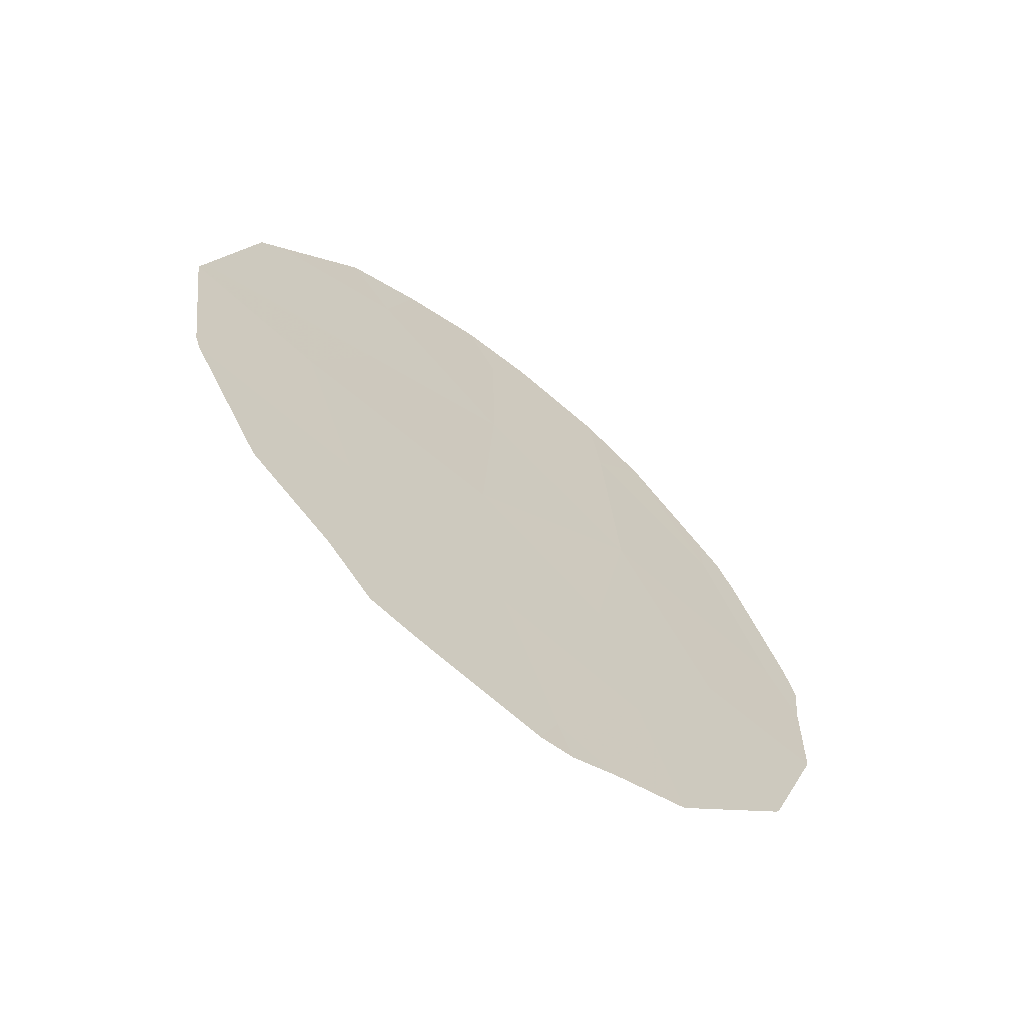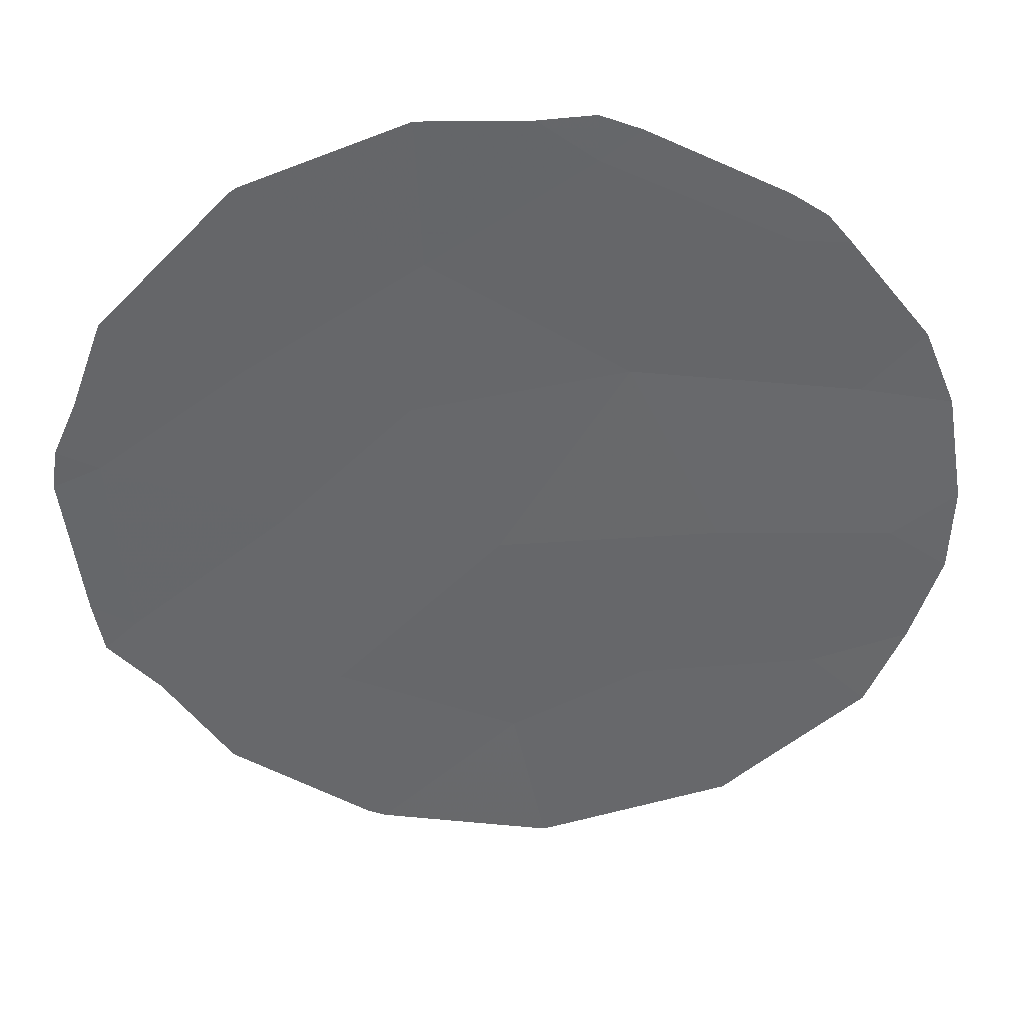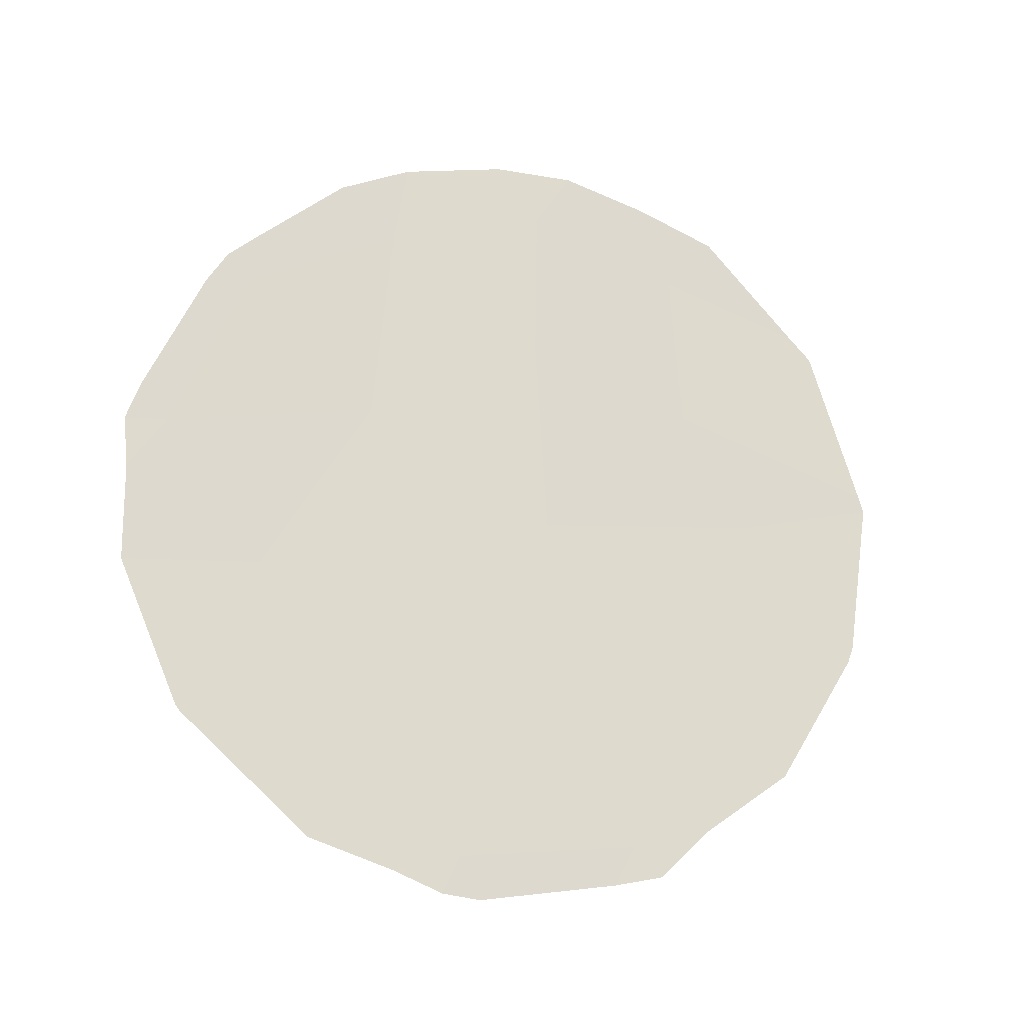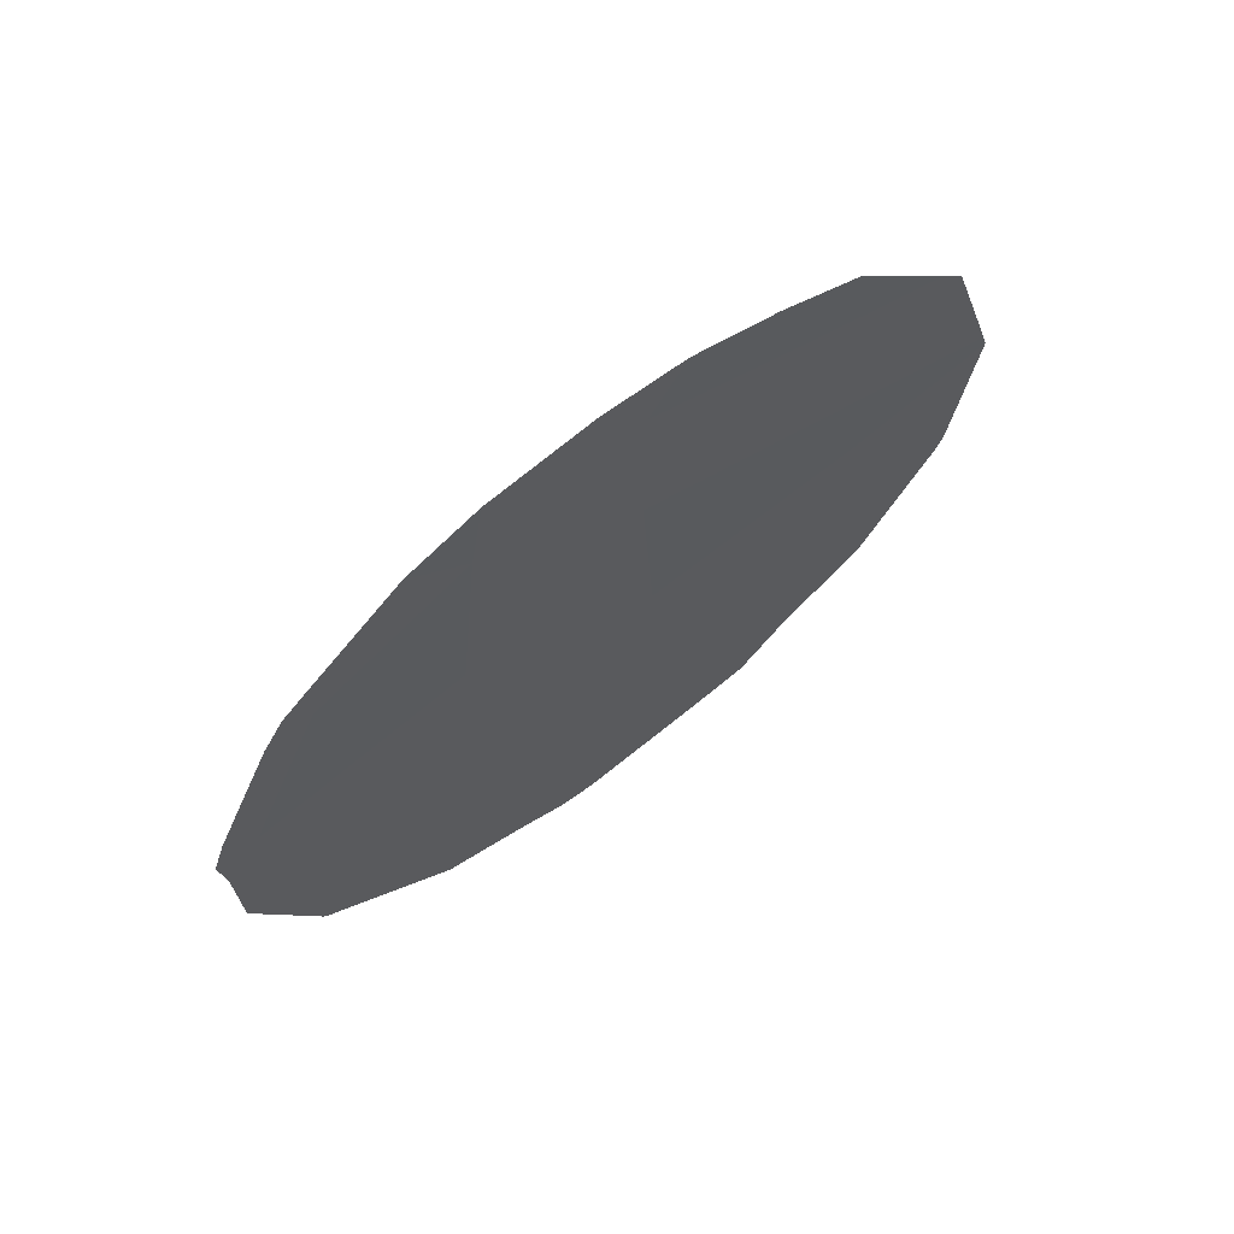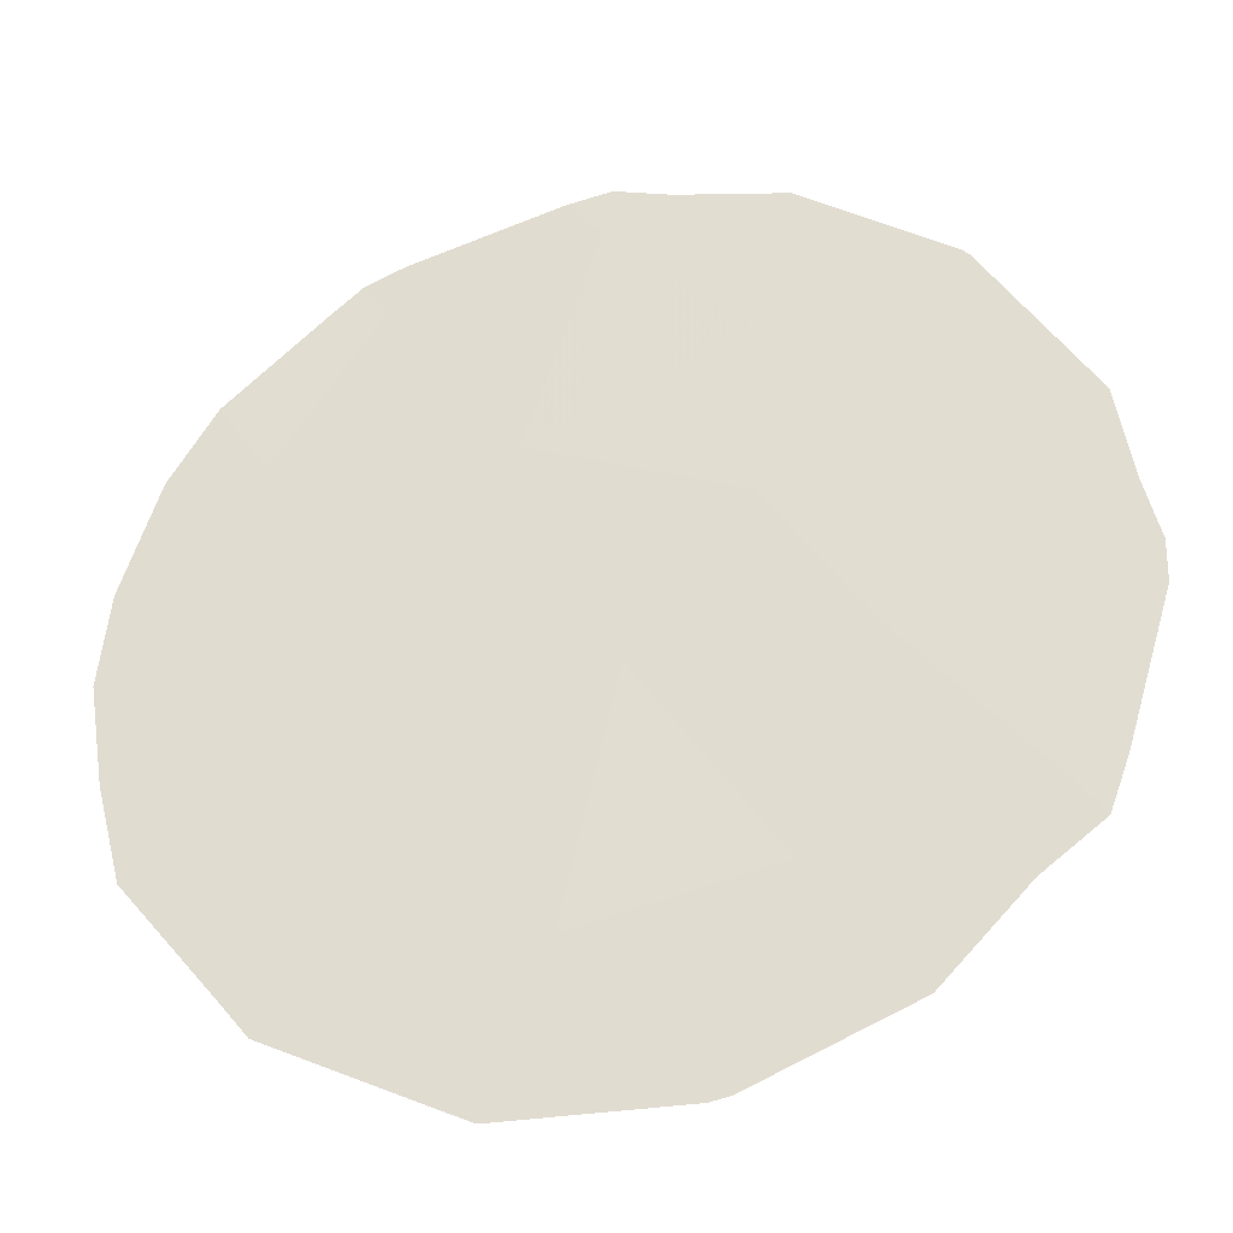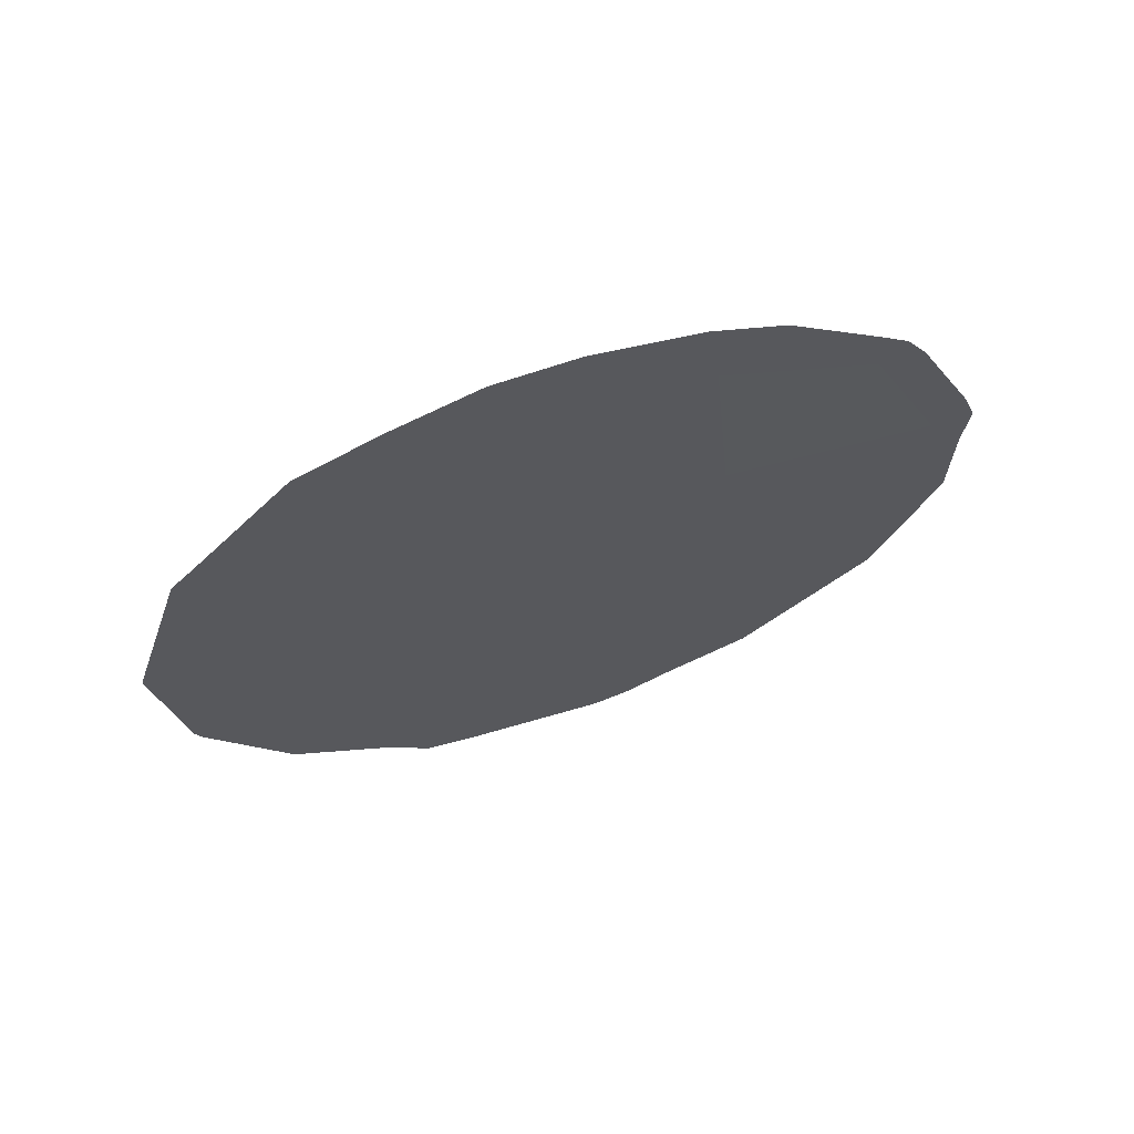
<metadata>
{"format":"obj","ext":"obj","renderer":"f3d","projection":"perspective","resolution":1024,"background":"white","views":[{"elev":-64.2,"azim":83.3,"up":"+Z"},{"elev":6.1,"azim":-94.0,"up":"+Y"},{"elev":-21.5,"azim":-75.2,"up":"+Z"},{"elev":68.3,"azim":-94.7,"up":"+Z"},{"elev":1.6,"azim":103.6,"up":"+Y"},{"elev":66.7,"azim":102.6,"up":"+Z"}]}
</metadata>
<code>
v 77.5 79.75 -21.75
v 80.55 74.84 -24.03
v 79.31 76.84 -24.25
v 79.14 77.09 -26.35
v 78.36 78.38 -20.95
v 80.11 75.55 -21.04
v 79.24 76.95 -22.15
v 79.25 76.93 -20.45
v 78.22 78.57 -26.64
v 77.07 80.43 -23.54
v 78.25 78.56 -23.12
v 78.47 78.19 -25.13
v 79.8 76.03 -27.79
v 78.78 77.65 -28.01
v 77.63 79.54 -25.03
v 80.18 75.42 -25.79
v 80.18 75.44 -22.75
v 78.04 78.9 -20.41
v 77.51 79.73 -21.23
v 79.94 75.83 -20.11
v 80.39 75.1 -20.45
v 76.83 80.81 -23.57
v 76.85 80.76 -24.11
v 79.01 77.32 -19.85
v 78.44 78.26 -20.07
v 79.46 76.59 -19.85
v 78.89 77.47 -28.45
v 79.68 76.22 -28.21
v 77.93 79 -27.92
v 77.22 80.16 -26.72
v 81.31 73.6 -23.47
v 81.04 74.05 -21.79
v 76.9 80.69 -23.17
v 77.24 80.16 -21.82
v 77.36 79.97 -21.47
v 80.23 75.34 -27.58
v 80.73 74.53 -26.89
v 79.96 75.77 -28.09
v 78.4 78.25 -28.2
v 77.19 80.2 -26.65
v 76.86 80.75 -25.15
v 81.18 73.81 -25.51
v 81.21 73.76 -25.33
v 81.34 73.55 -23.65
v 80.91 74.25 -21.53
v 78.68 77.8 -28.41
f 1 5 18
f 1 18 19
f 3 4 16
f 6 21 20
f 7 11 3
f 10 22 23
f 5 8 24
f 5 24 25
f 16 4 13
f 8 26 24
f 13 14 27
f 13 27 28
f 4 9 14
f 8 5 7
f 5 1 11
f 6 8 7
f 9 4 12
f 7 3 17
f 9 30 29
f 11 12 3
f 4 14 13
f 1 10 11
f 8 6 20
f 8 20 26
f 3 16 2
f 17 31 32
f 10 33 22
f 10 1 34
f 10 34 33
f 1 35 34
f 16 13 36
f 16 36 37
f 5 25 18
f 13 38 36
f 14 9 29
f 14 29 39
f 10 15 11
f 15 41 40
f 1 19 35
f 12 4 3
f 15 10 23
f 15 23 41
f 15 12 11
f 9 15 40
f 9 40 30
f 12 15 9
f 16 37 42
f 5 11 7
f 2 16 42
f 2 42 43
f 2 43 44
f 7 17 6
f 13 28 38
f 17 3 2
f 6 17 32
f 6 32 45
f 17 2 44
f 17 44 31
f 14 46 27
f 14 39 46
f 6 45 21

</code>
